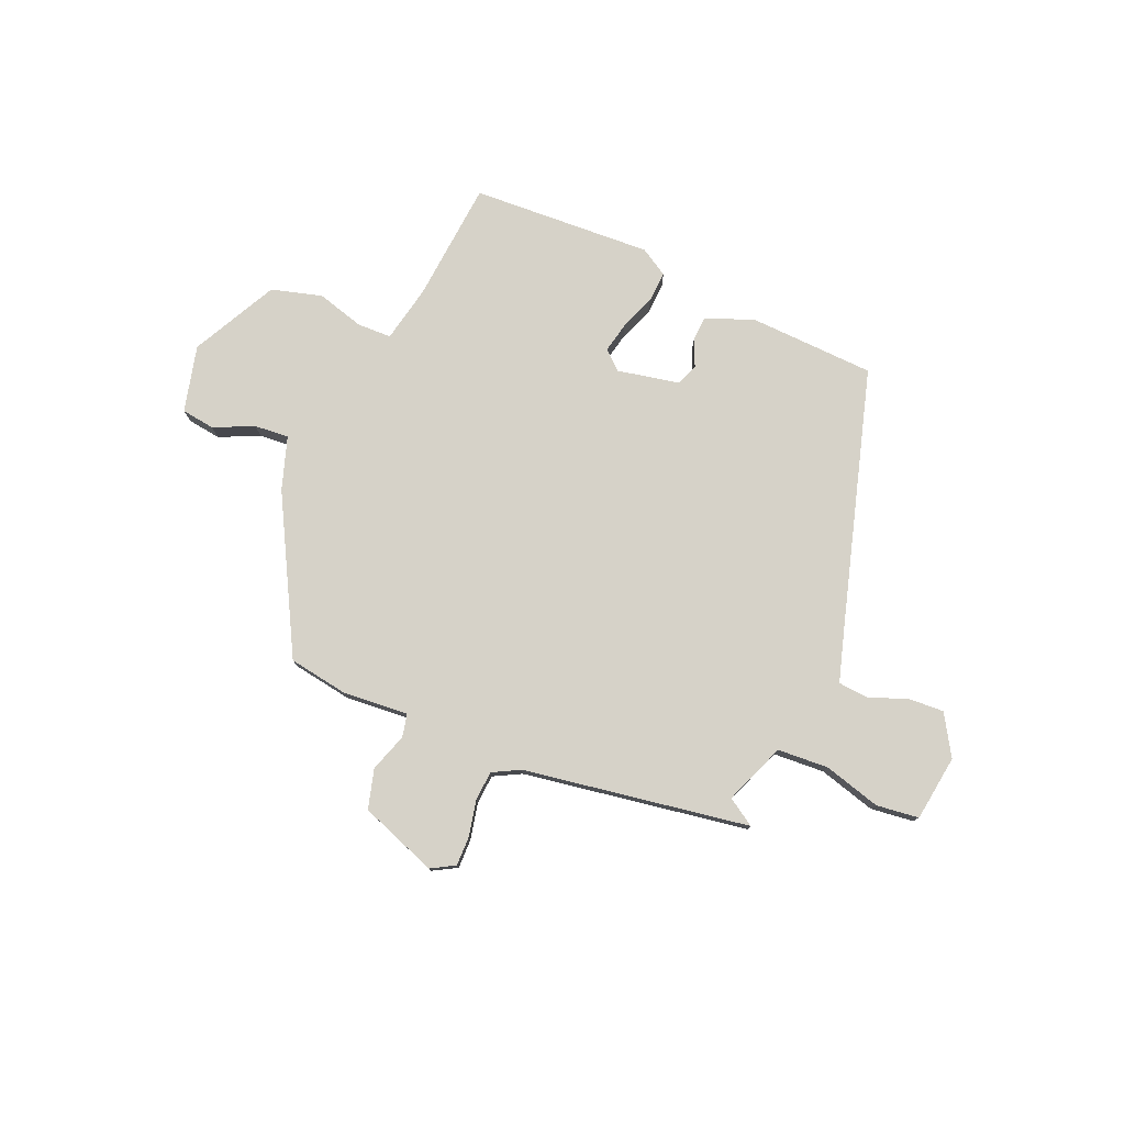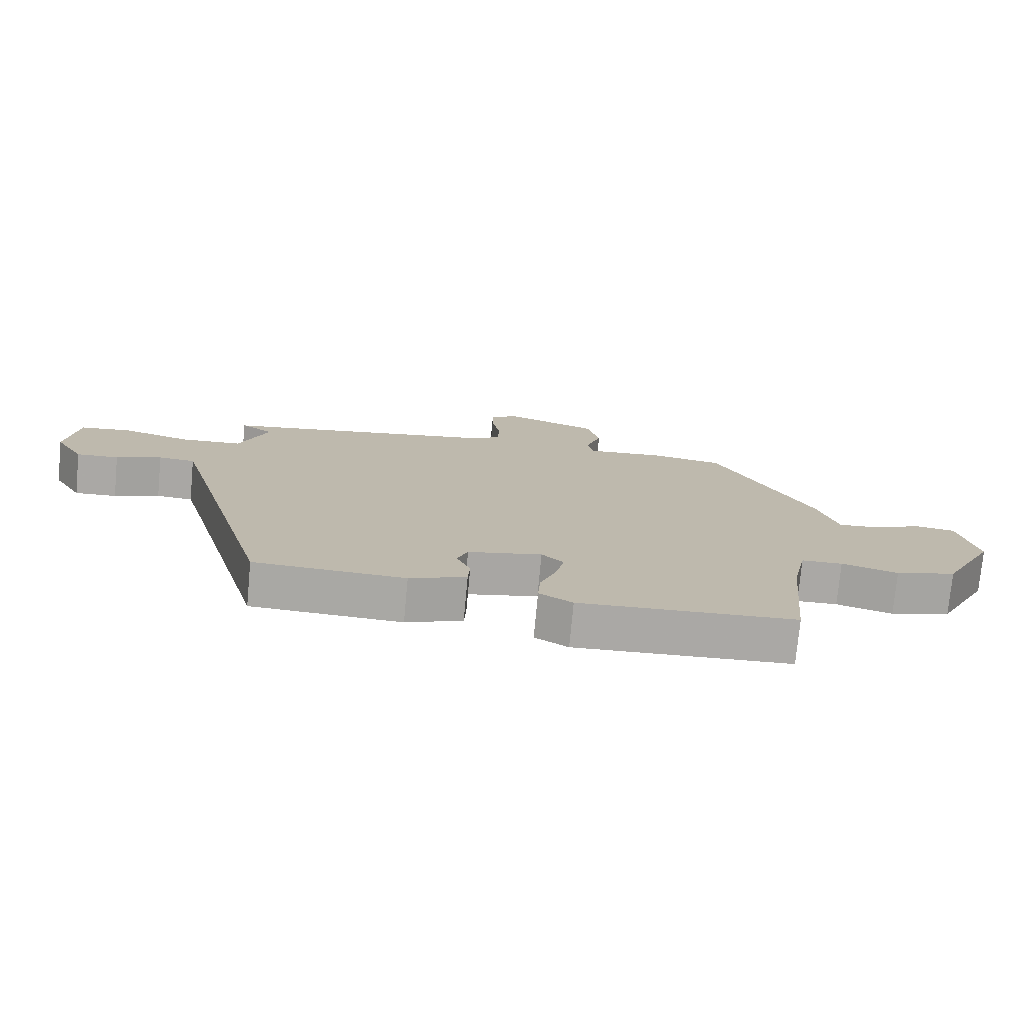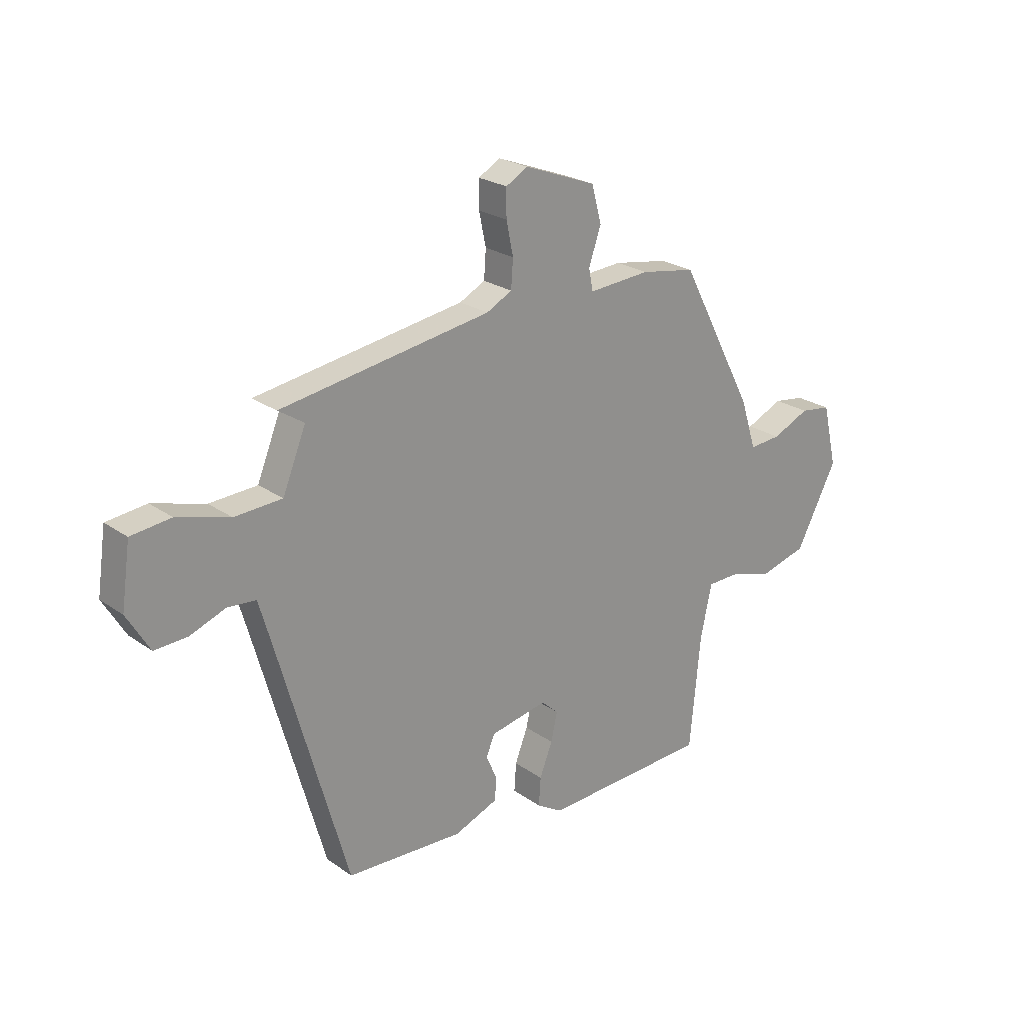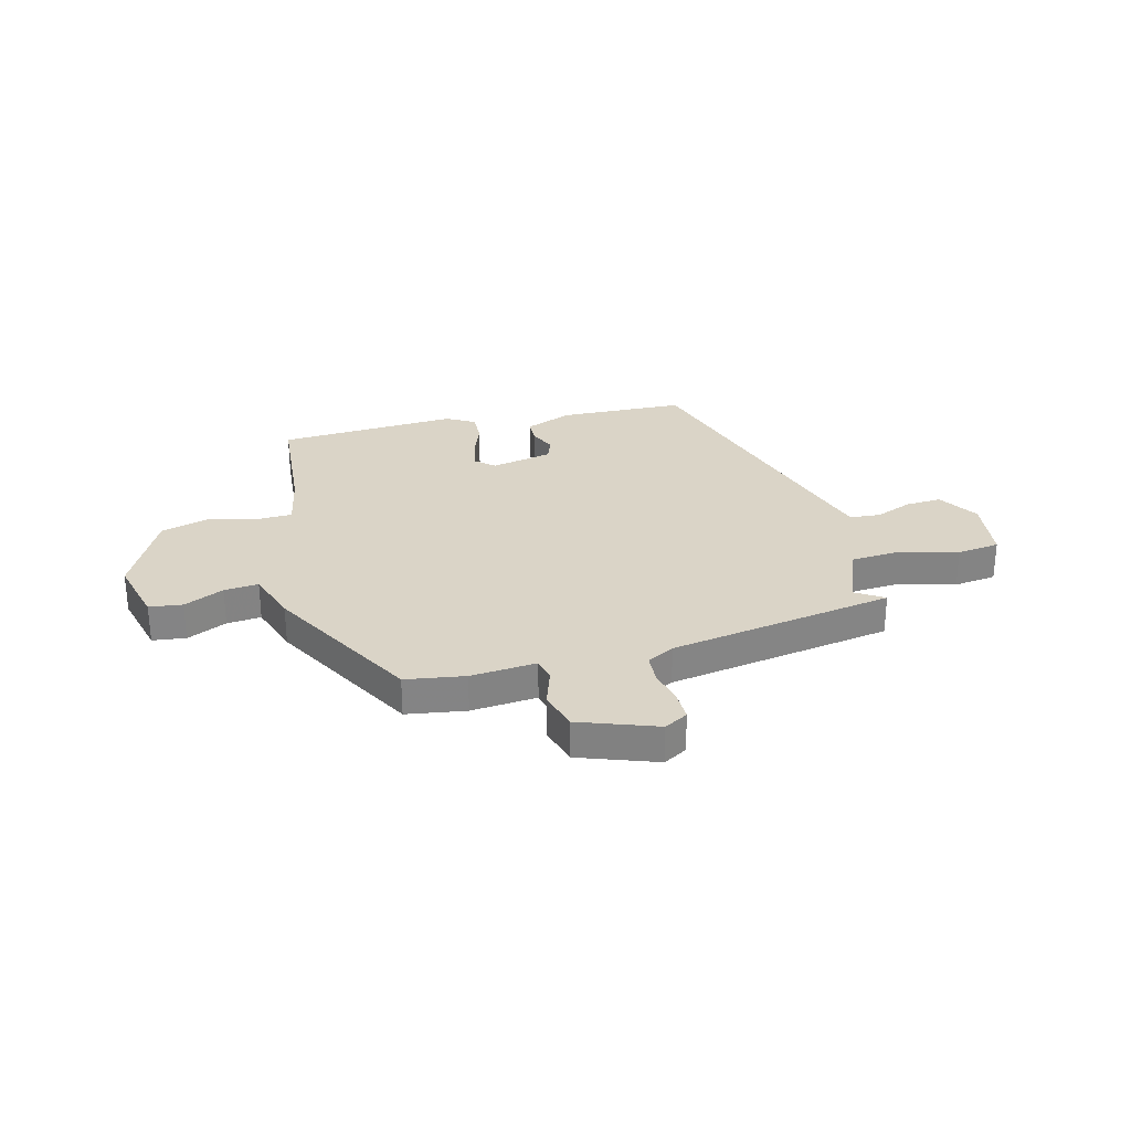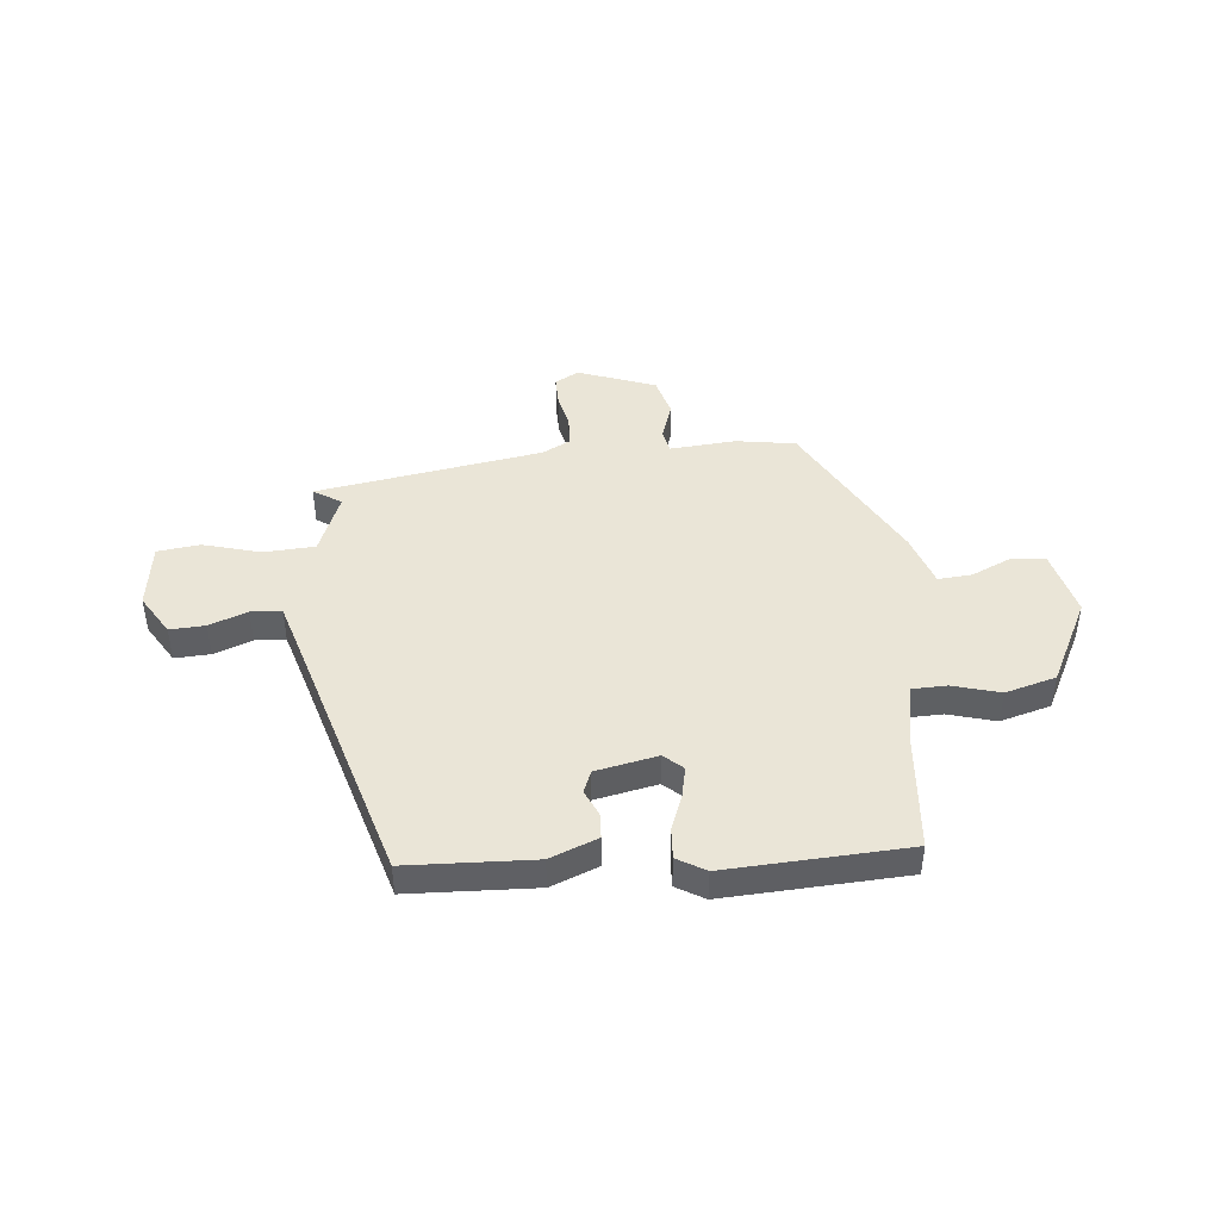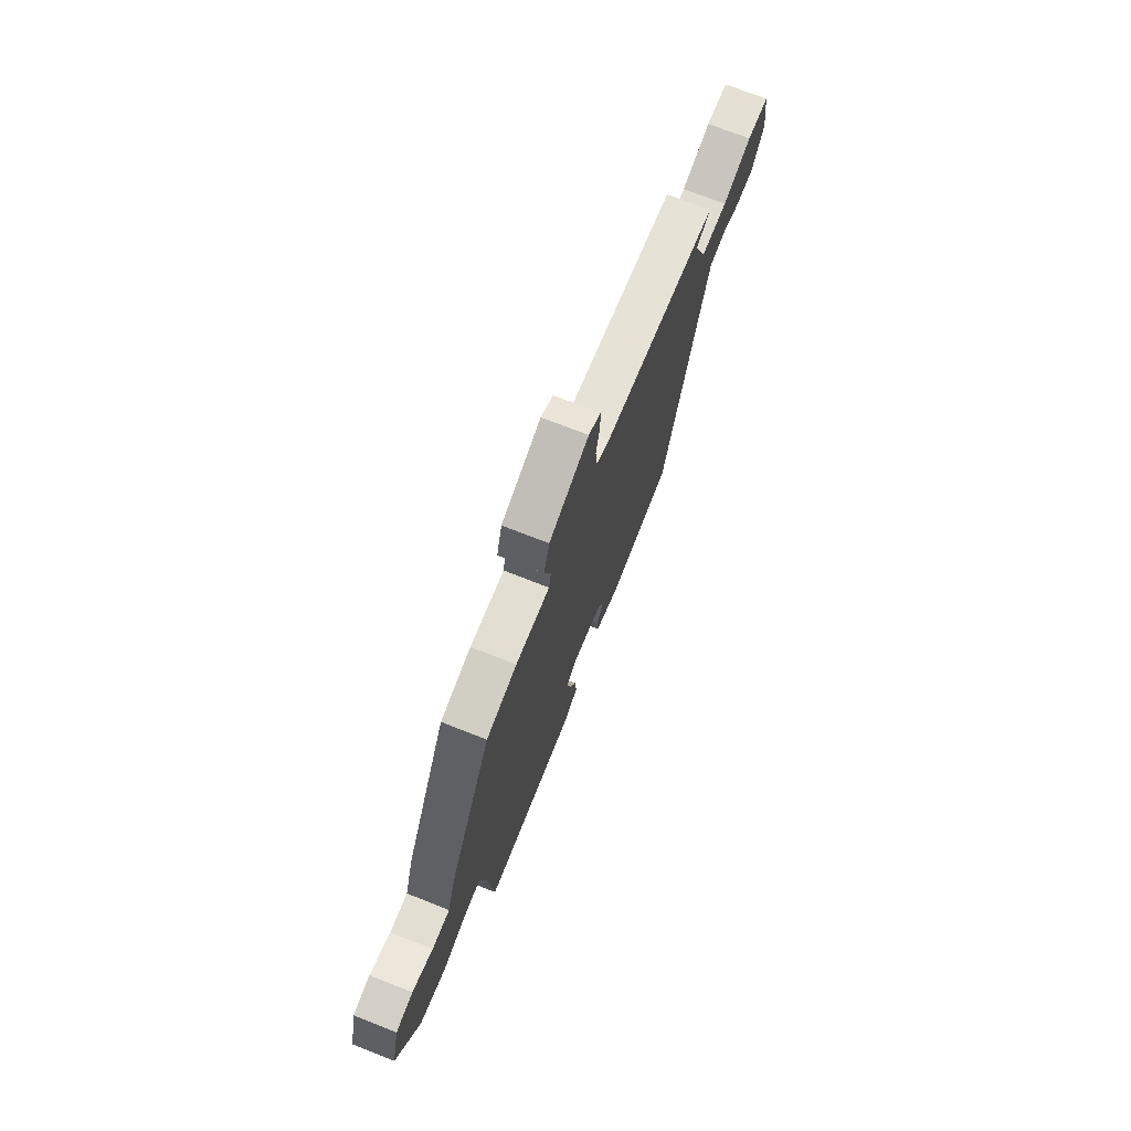
<metadata>
{"format":"obj","ext":"obj","renderer":"f3d","projection":"perspective","resolution":1024,"background":"white","views":[{"elev":78.1,"azim":22.6,"up":"+Y"},{"elev":-75.2,"azim":174.7,"up":"+Z"},{"elev":23.7,"azim":139.3,"up":"+Z"},{"elev":28.9,"azim":-15.3,"up":"+Y"},{"elev":44.2,"azim":174.0,"up":"+Y"},{"elev":72.3,"azim":-68.5,"up":"+Z"}]}
</metadata>
<code>
v 0.512 0.07 0.417
v 0.46 0.07 0.383
v 0.507 0.07 0.267
v 0.604 0.07 0.262
v 0.711 0.07 0.293
v 0.792 0.07 0.284
v 0.81 0.07 0.159
v 0.764 0.07 0.082
v 0.697 0.07 0.085
v 0.625 0.07 0.112
v 0.567 0.07 0.107
v 0.54 0.07 0.014
v 0.4 0.07 -0.48
v 0.161 0.07 -0.492
v 0.071 0.07 -0.457
v 0.068 0.07 -0.41
v 0.09 0.07 -0.36
v 0.073 0.07 -0.318
v -0.044 0.07 -0.295
v -0.079 0.07 -0.327
v -0.066 0.07 -0.385
v -0.04 0.07 -0.452
v -0.036 0.07 -0.51
v -0.089 0.07 -0.542
v -0.431 0.07 -0.527
v -0.453 0.07 -0.298
v -0.476 0.07 -0.19
v -0.541 0.07 -0.189
v -0.63 0.07 -0.215
v -0.726 0.07 -0.189
v -0.81 0.07 -0.028
v -0.78 0.07 0.098
v -0.717 0.07 0.107
v -0.641 0.07 0.073
v -0.576 0.07 0.068
v -0.544 0.07 0.168
v -0.39 0.07 0.459
v -0.278 0.07 0.478
v -0.153 0.07 0.469
v -0.144 0.07 0.513
v -0.169 0.07 0.585
v -0.149 0.07 0.66
v -0.003 0.07 0.715
v 0.042 0.07 0.69
v 0.042 0.07 0.634
v 0.028 0.07 0.567
v 0.032 0.07 0.51
v 0.084 0.07 0.483
v 0.512 0 0.417
v 0.46 0 0.383
v 0.507 0 0.267
v 0.604 0 0.262
v 0.711 0 0.293
v 0.792 0 0.284
v 0.81 0 0.159
v 0.764 0 0.082
v 0.697 0 0.085
v 0.625 0 0.112
v 0.567 0 0.107
v 0.54 0 0.014
v 0.4 0 -0.48
v 0.161 0 -0.492
v 0.071 0 -0.457
v 0.068 0 -0.41
v 0.09 0 -0.36
v 0.073 0 -0.318
v -0.044 0 -0.295
v -0.079 0 -0.327
v -0.066 0 -0.385
v -0.04 0 -0.452
v -0.036 0 -0.51
v -0.089 0 -0.542
v -0.431 0 -0.527
v -0.453 0 -0.298
v -0.476 0 -0.19
v -0.541 0 -0.189
v -0.63 0 -0.215
v -0.726 0 -0.189
v -0.81 0 -0.028
v -0.78 0 0.098
v -0.717 0 0.107
v -0.641 0 0.073
v -0.576 0 0.068
v -0.544 0 0.168
v -0.39 0 0.459
v -0.278 0 0.478
v -0.153 0 0.469
v -0.144 0 0.513
v -0.169 0 0.585
v -0.149 0 0.66
v -0.003 0 0.715
v 0.042 0 0.69
v 0.042 0 0.634
v 0.028 0 0.567
v 0.032 0 0.51
v 0.084 0 0.483
f 44 45 46
f 43 44 46
f 42 43 46
f 41 42 46
f 40 41 46
f 39 40 46 47
f 37 38 39
f 36 37 39
f 35 36 39
f 35 39 47 48
f 32 33 34
f 31 32 34
f 30 31 34
f 29 30 34
f 28 29 34
f 27 28 34 35
f 24 25 26
f 23 24 26
f 22 23 26
f 21 22 26
f 20 21 26 27
f 27 35 48
f 20 27 48
f 19 20 48
f 15 16 17
f 14 15 17
f 13 14 17
f 12 13 17
f 11 12 17 18
f 8 9 10
f 7 8 10
f 6 7 10
f 5 6 10
f 4 5 10
f 3 4 10 11
f 18 19 48
f 11 18 48
f 3 11 48
f 2 3 48
f 1 2 48
f 94 93 92
f 94 92 91
f 94 91 90
f 94 90 89
f 94 89 88
f 95 94 88 87
f 87 86 85
f 87 85 84
f 87 84 83
f 96 95 87 83
f 82 81 80
f 82 80 79
f 82 79 78
f 82 78 77
f 82 77 76
f 83 82 76 75
f 74 73 72
f 74 72 71
f 74 71 70
f 74 70 69
f 75 74 69 68
f 96 83 75
f 96 75 68
f 96 68 67
f 65 64 63
f 65 63 62
f 65 62 61
f 65 61 60
f 66 65 60 59
f 58 57 56
f 58 56 55
f 58 55 54
f 58 54 53
f 58 53 52
f 59 58 52 51
f 96 67 66
f 96 66 59
f 96 59 51
f 96 51 50
f 96 50 49
f 1 49 50 2
f 2 50 51 3
f 3 51 52 4
f 4 52 53 5
f 5 53 54 6
f 6 54 55 7
f 7 55 56 8
f 8 56 57 9
f 9 57 58 10
f 10 58 59 11
f 11 59 60 12
f 12 60 61 13
f 13 61 62 14
f 14 62 63 15
f 15 63 64 16
f 16 64 65 17
f 17 65 66 18
f 18 66 67 19
f 19 67 68 20
f 20 68 69 21
f 21 69 70 22
f 22 70 71 23
f 23 71 72 24
f 24 72 73 25
f 25 73 74 26
f 26 74 75 27
f 27 75 76 28
f 28 76 77 29
f 29 77 78 30
f 30 78 79 31
f 31 79 80 32
f 32 80 81 33
f 33 81 82 34
f 34 82 83 35
f 35 83 84 36
f 36 84 85 37
f 37 85 86 38
f 38 86 87 39
f 39 87 88 40
f 40 88 89 41
f 41 89 90 42
f 42 90 91 43
f 43 91 92 44
f 44 92 93 45
f 45 93 94 46
f 46 94 95 47
f 47 95 96 48
f 48 96 49 1

</code>
